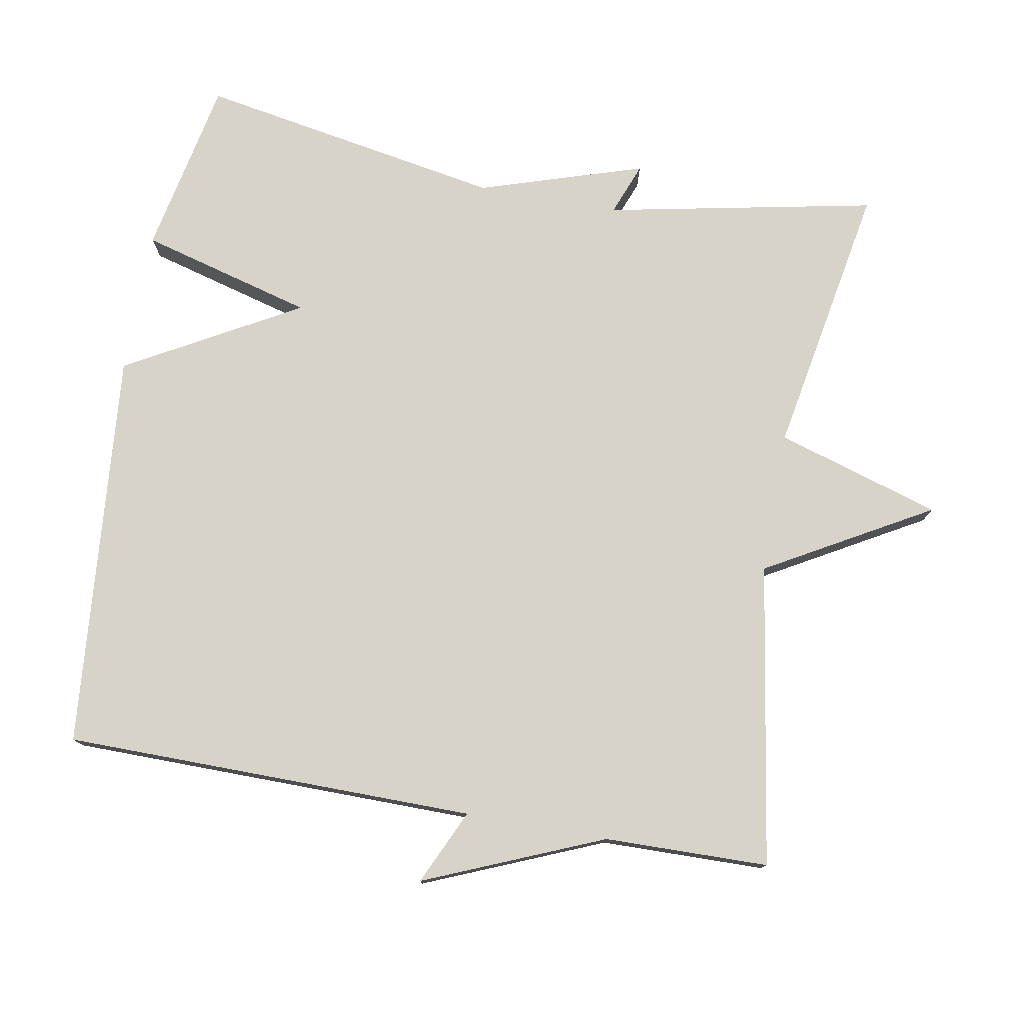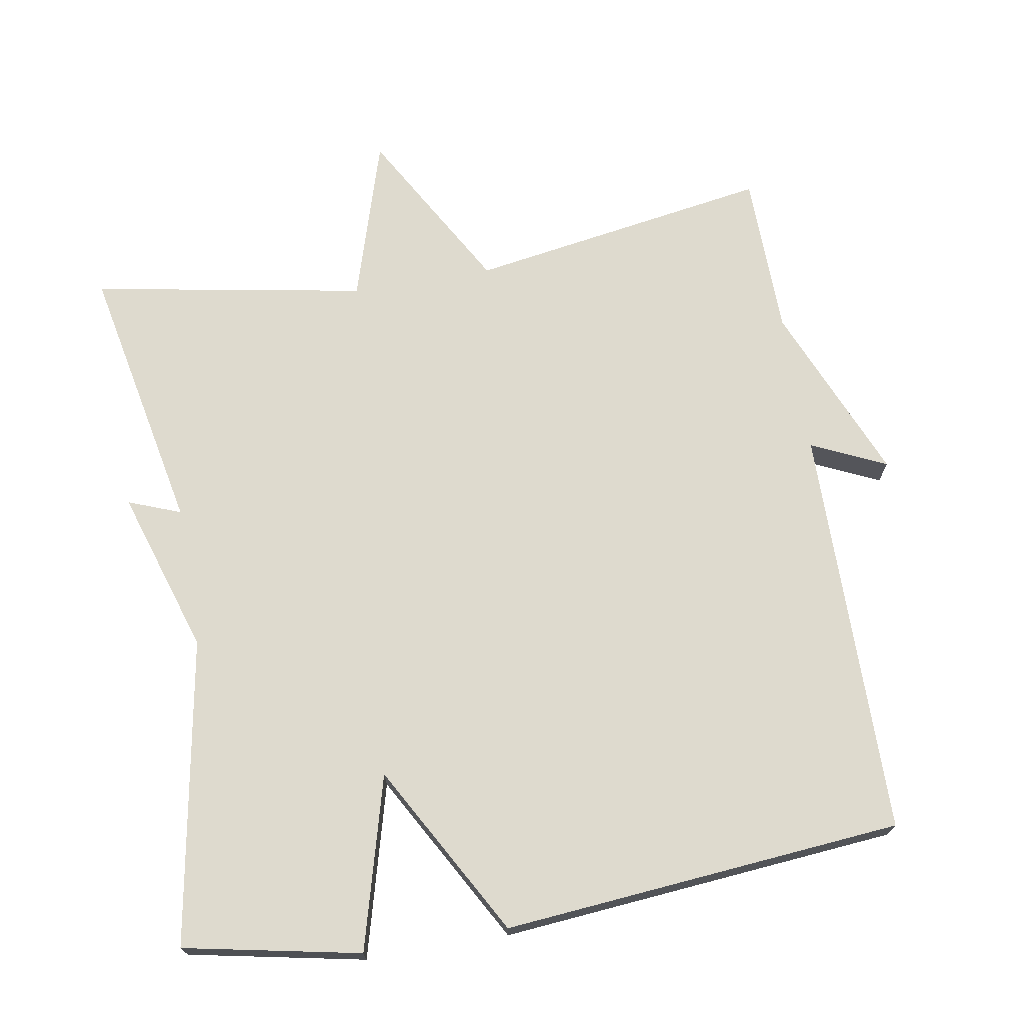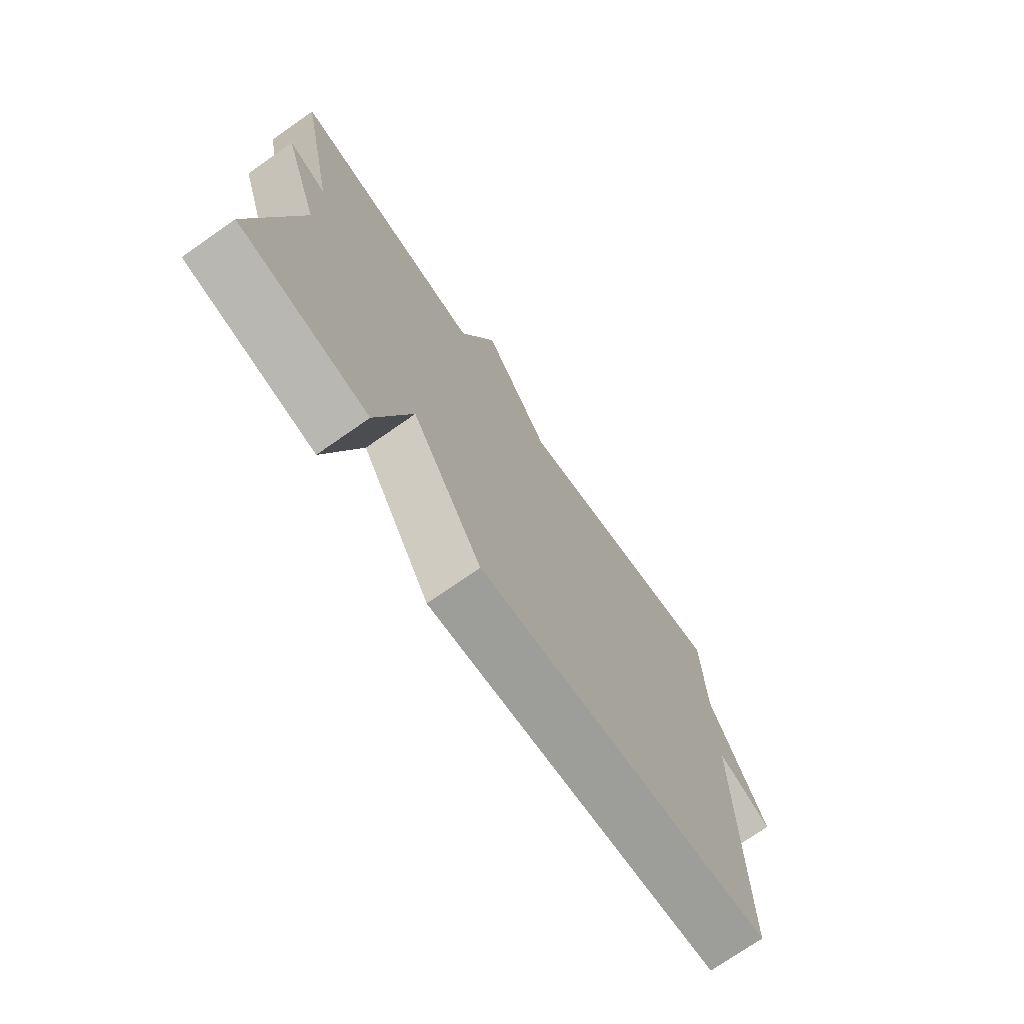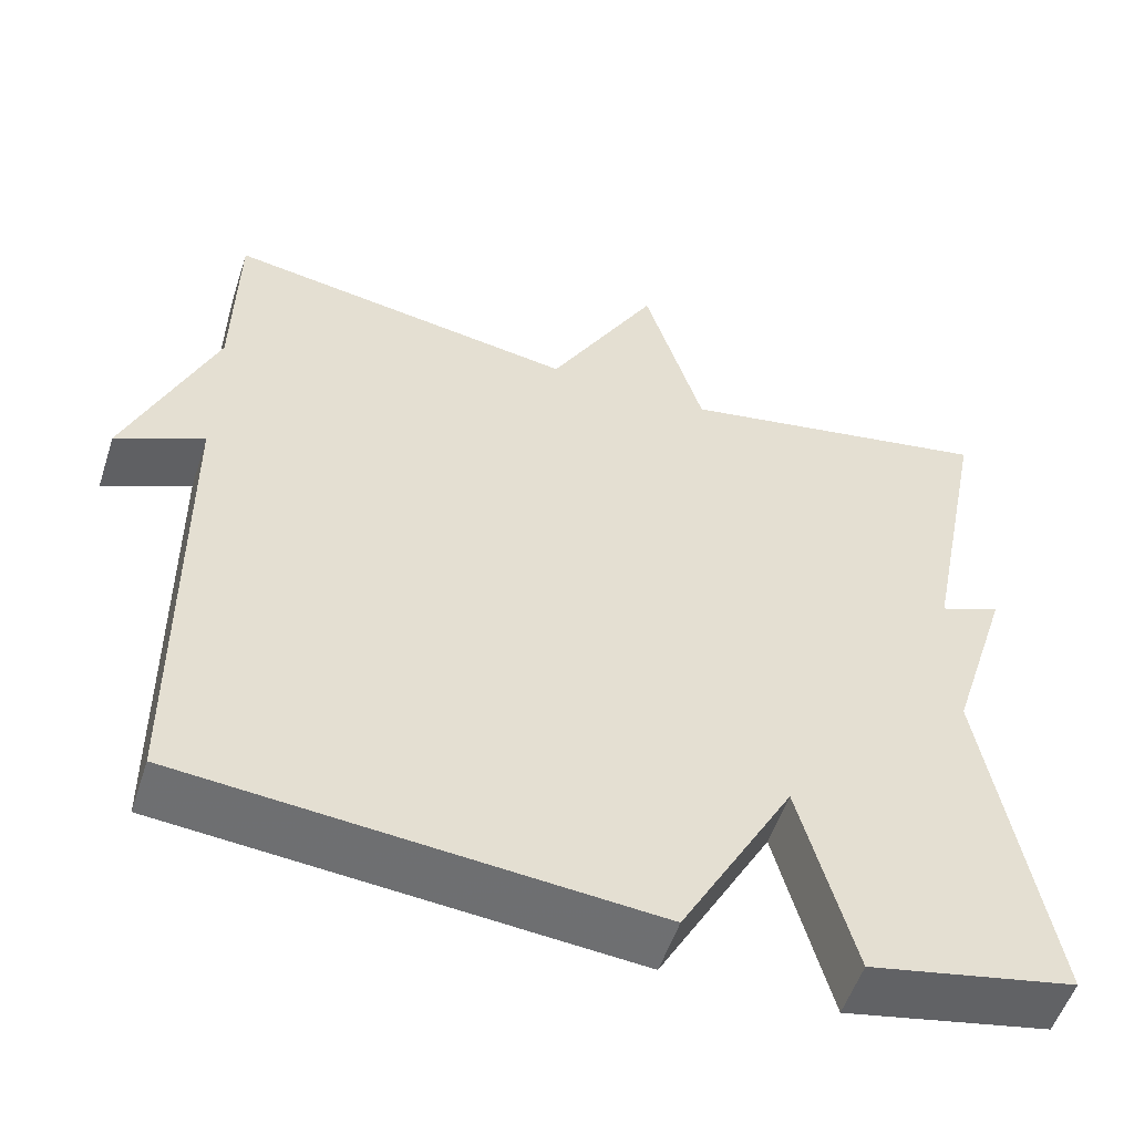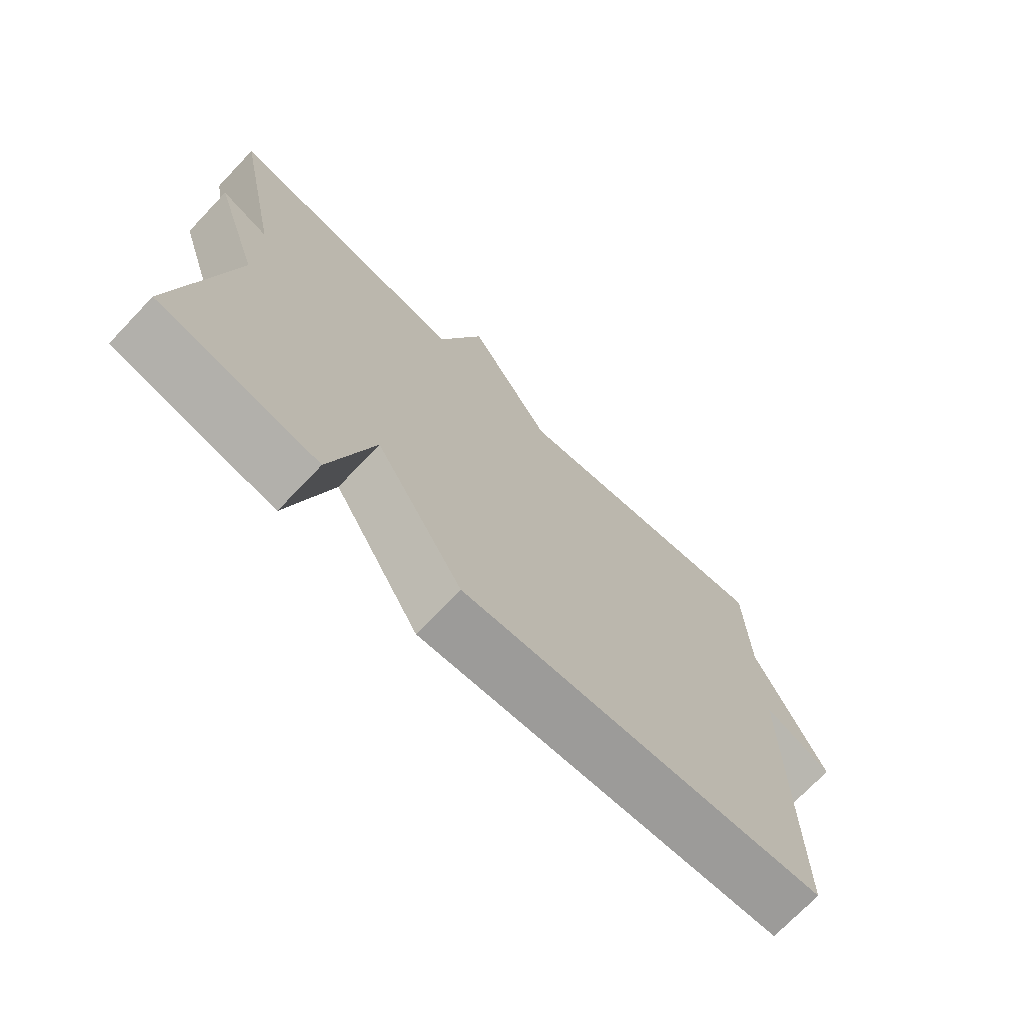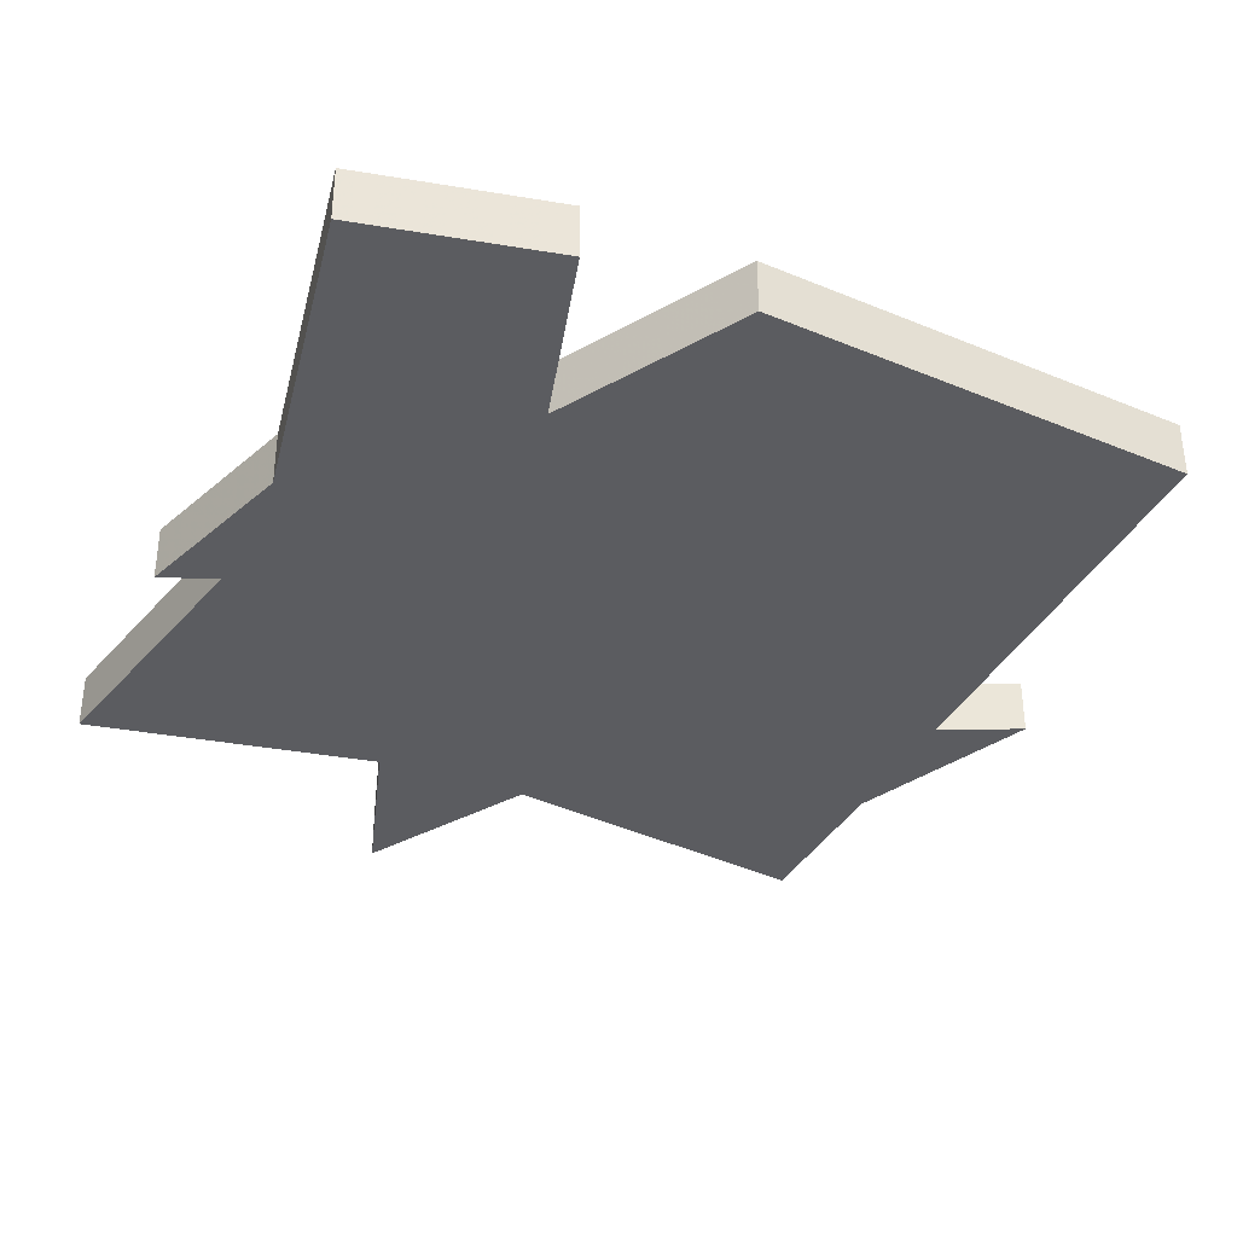
<metadata>
{"format":"obj","ext":"obj","renderer":"f3d","projection":"perspective","resolution":1024,"background":"white","views":[{"elev":77.2,"azim":-79.8,"up":"+Y"},{"elev":71.1,"azim":170.3,"up":"+Y"},{"elev":-74.2,"azim":124.9,"up":"+Z"},{"elev":-53.7,"azim":-18.0,"up":"+Z"},{"elev":-72.8,"azim":136.3,"up":"+Z"},{"elev":-35.2,"azim":156.2,"up":"+Y"}]}
</metadata>
<code>
v 0.5 0.07 0.5
v 0.425 0.07 0.125
v 0.498 0.07 0.153
v 0.425 0.07 -0.075
v 0.5 0.07 -0.5
v 0.255 0.07 -0.549
v 0.19 0.07 -0.309
v 0.055 0.07 -0.549
v -0.5 0.07 -0.5
v -0.504 0.07 0.072
v -0.608 0.07 0.024
v -0.504 0.07 0.272
v -0.5 0.07 0.5
v -0.08 0.07 0.432
v 0.05 0.07 0.66
v 0.12 0.07 0.432
v 0.5 0 0.5
v 0.425 0 0.125
v 0.498 0 0.153
v 0.425 0 -0.075
v 0.5 0 -0.5
v 0.255 0 -0.549
v 0.19 0 -0.309
v 0.055 0 -0.549
v -0.5 0 -0.5
v -0.504 0 0.072
v -0.608 0 0.024
v -0.504 0 0.272
v -0.5 0 0.5
v -0.08 0 0.432
v 0.05 0 0.66
v 0.12 0 0.432
f 14 15 16
f 12 13 14
f 12 14 16
f 11 12 16
f 10 11 16
f 16 1 2
f 10 16 2
f 9 10 2
f 8 9 2
f 7 8 2
f 4 5 6 7
f 2 3 4 7
f 32 31 30
f 30 29 28
f 32 30 28
f 32 28 27
f 32 27 26
f 18 17 32
f 18 32 26
f 18 26 25
f 18 25 24
f 18 24 23
f 23 22 21 20
f 23 20 19 18
f 1 17 18 2
f 2 18 19 3
f 3 19 20 4
f 4 20 21 5
f 5 21 22 6
f 6 22 23 7
f 7 23 24 8
f 8 24 25 9
f 9 25 26 10
f 10 26 27 11
f 11 27 28 12
f 12 28 29 13
f 13 29 30 14
f 14 30 31 15
f 15 31 32 16
f 16 32 17 1

</code>
